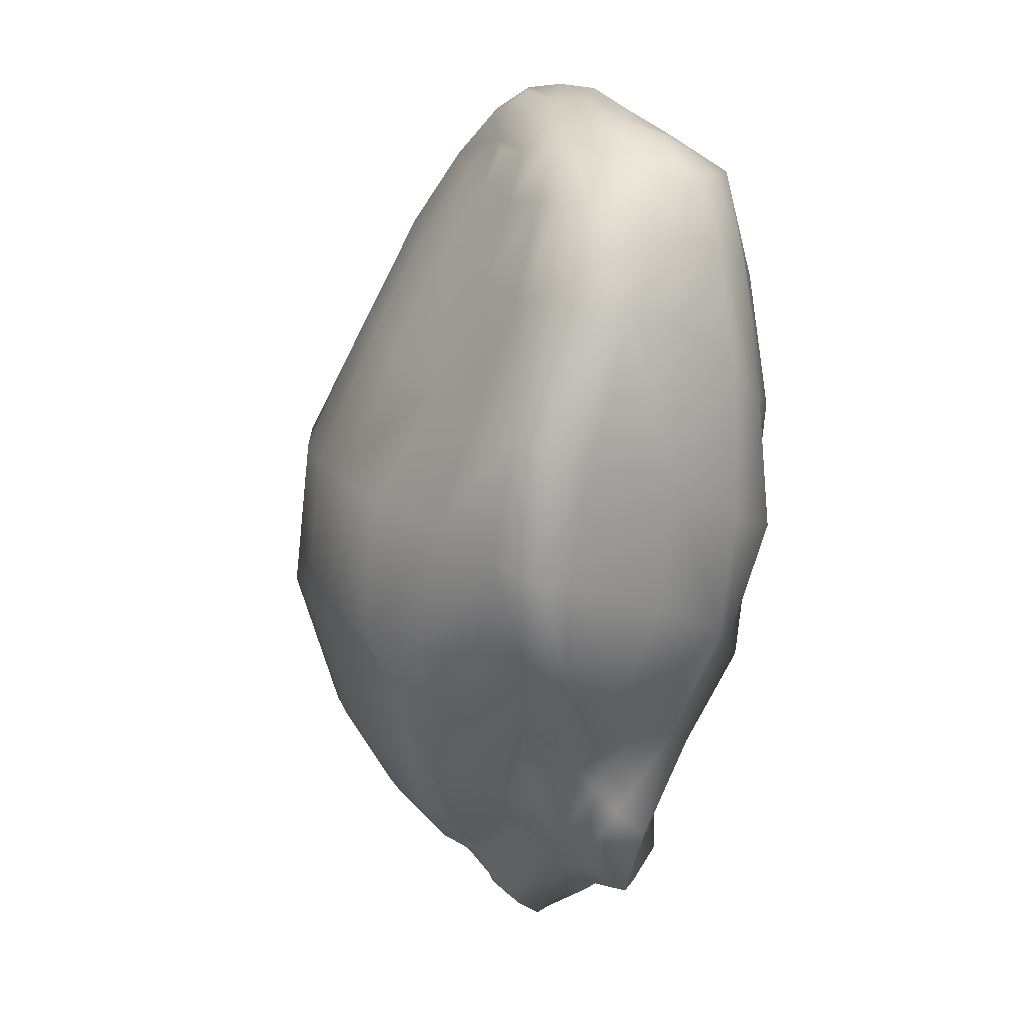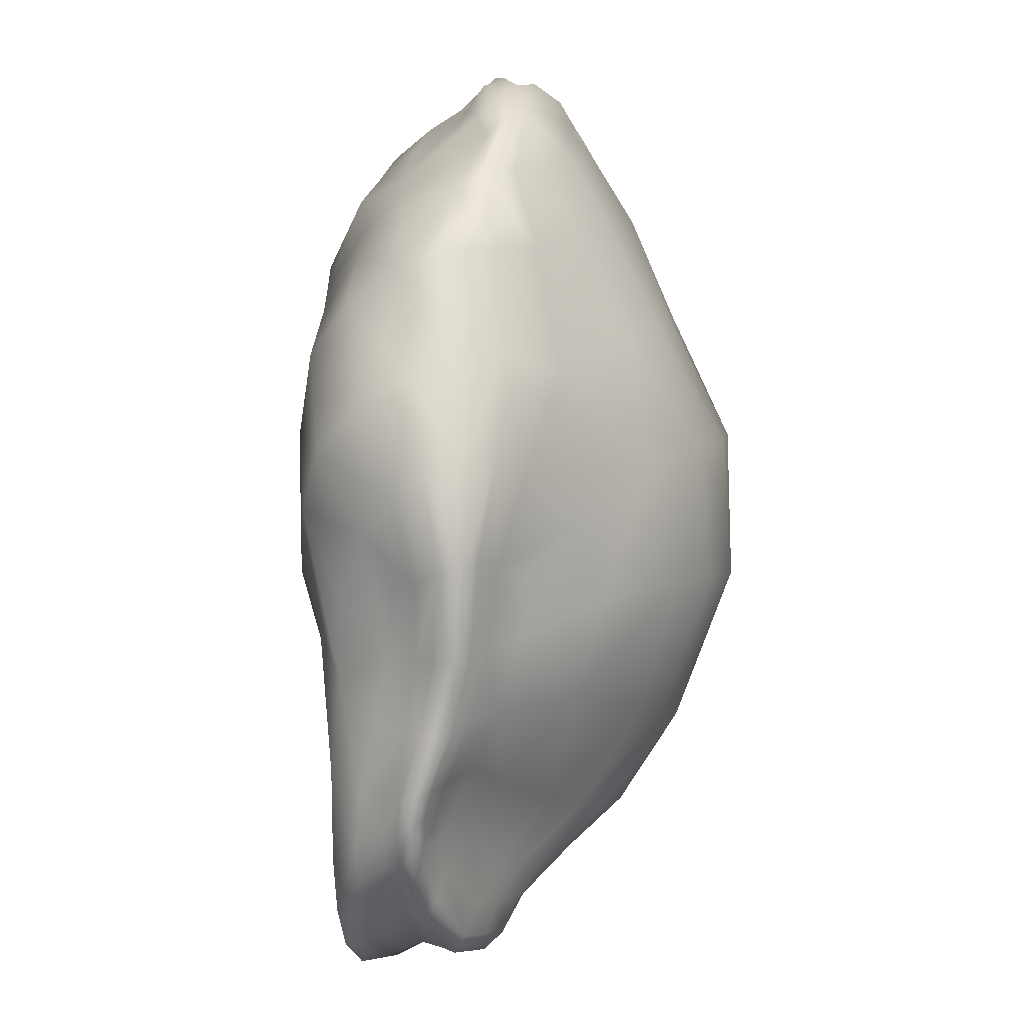
<metadata>
{"format":"obj","ext":"obj","renderer":"f3d","projection":"perspective","resolution":1024,"background":"white","views":[{"elev":10.4,"azim":-96.9,"up":"+Y"},{"elev":14.8,"azim":107.4,"up":"+Y"}]}
</metadata>
<code>
g Rock Formations 2
v 0.008027 -0.01506 -0.001616
v 0.01059 -0.01479 -0.00195
v 0.009596 -0.01499 -0.002085
v 0.00907 -0.01485 -0.001207
v 0.004447 -0.01606 -0.0009763
v 0.005994 -0.01614 -0.0003861
v 0.01186 -0.0144 -0.001747
v 0.01094 -0.01492 -0.002557
v 0.008681 -0.01568 0.0001767
v 0.002539 -0.01678 0.0007237
v 0.004673 -0.01689 0.001321
v 0.01089 -0.01456 -0.0008639
v 0.01226 -0.01443 -0.002378
v 0.01019 -0.01445 -0.003048
v 0.008851 -0.01679 0.00194
v 0.002552 -0.01605 0.002322
v 0.01157 -0.01504 0.0005664
v 0.01341 -0.01387 -0.001632
v 0.005338 -0.0164 0.00296
v 0.002228 -0.01517 0.003674
v 0.01317 -0.01384 -0.0006547
v 0.01206 -0.01563 0.002208
v 0.01457 -0.01313 0.0005135
v 0.003735 -0.01574 0.003604
v 0.005193 -0.0151 0.003712
v 0.002924 -0.01443 0.004293
v 0.007788 -0.01394 0.004076
v 0.005377 -0.01165 0.004881
v 0.007118 -0.009382 0.004604
v 0.00823 -0.01596 0.003118
v 0.01392 -0.01406 0.002146
v 0.0106 -0.01475 0.003326
v 0.01178 -0.01283 0.003231
v 0.009331 -0.01159 0.004031
v 0.01223 -0.01032 0.003212
v 0.01467 -0.01233 0.002161
v 0.01567 -0.0115 0.0005701
v 0.008986 -0.009842 0.00392
v 0.01506 -0.01184 -0.0006812
v 0.01526 -0.01172 -0.001284
v 0.01547 -0.01161 -0.00178
v 0.01604 -0.0102 -0.001155
v 0.01585 -0.0104 -0.0005339
v 0.01641 -0.009347 -0.0004566
v 0.01622 -0.01041 0.0007033
v 0.01613 -0.008983 0.0007922
v 0.01486 -0.01014 0.002222
v 0.01363 -0.0139 -0.002207
v 0.01324 -0.01331 -0.002531
v 0.01478 -0.006567 0.002245
v 0.01156 -0.01398 -0.002811
v 0.01059 -0.01299 -0.002987
v 0.009099 -0.01354 -0.003291
v 0.008994 -0.01181 -0.003545
v 0.007292 -0.01227 -0.004128
v 0.01238 -0.01248 -0.002701
v 0.006496 -0.01024 -0.005148
v 0.005033 -0.01081 -0.005737
v 0.002779 -0.007279 -0.008202
v 0.01203 -0.006067 0.003284
v 0.009077 -0.005725 0.004242
v 0.01225 -0.001682 0.003622
v 0.01439 -0.01029 -0.002157
v 0.01505 -0.01109 -0.002051
v 0.01577 -0.009324 -0.00187
v 0.01622 -0.009978 -0.001656
v 0.01612 -0.008326 -0.001922
v 0.01674 -0.009121 -0.001179
v 0.01499 -0.008805 -0.00205
v 0.01689 -0.008739 -0.00171
v 0.01636 -0.008113 -0.0003887
v 0.01702 -0.007546 -0.001721
v 0.01569 -0.007058 0.0007227
v 0.01683 -0.007769 -0.001127
v 0.01678 -0.006458 -0.001256
v 0.01434 -0.003161 0.002004
v 0.01625 -0.0066 -0.0005111
v 0.01585 -0.004206 -0.001147
v 0.01534 -0.004242 0.0002582
v 0.01488 -0.001381 -0.0001353
v 0.01709 -0.006406 -0.001914
v 0.01628 -0.004176 -0.001859
v 0.01539 -0.001618 -0.001408
v 0.0164 -0.007371 -0.002025
v 0.0129 0.002976 0.003941
v 0.01446 0.0001713 0.001847
v 0.009976 -0.0003237 0.005272
v 0.01481 0.002708 0.0008423
v 0.01541 -0.007327 -0.002216
v 0.0155 -0.008112 -0.002056
v 0.01637 -0.006278 -0.002294
v 0.01429 -0.007835 -0.002436
v 0.01541 -0.006243 -0.002546
v 0.01309 -0.009181 -0.002631
v 0.01101 -0.01118 -0.002989
v 0.008444 -0.009291 -0.004467
v 0.01199 -0.00749 -0.003613
v 0.01376 -0.006157 -0.003089
v 0.01389 -0.003809 -0.004027
v 0.01493 -0.003899 -0.003382
v 0.01065 -0.004178 -0.005996
v 0.006334 -0.005755 -0.007663
v 0.01578 -0.004049 -0.002945
v 0.0147 -0.001144 -0.003895
v 0.004377 -0.006675 -0.008008
v 0.00265 -0.001399 -0.009479
v 0.0005694 -0.001673 -0.009898
v 0.005379 -0.0008522 -0.008801
v 0.006318 0.004022 -0.007889
v 0.0031 0.00406 -0.009098
v 0.0002955 0.003808 -0.009359
v 0.001756 0.008647 -0.006935
v 0.01278 -0.001173 -0.004706
v 0.01359 0.001644 -0.004005
v 0.009465 -0.0005654 -0.006857
v 0.004585 0.008478 -0.006338
v 0.0101 0.002352 -0.005859
v 0.01236 0.001012 -0.004586
v 0.01223 0.004692 -0.004627
v 0.01567 -0.001242 -0.003563
v 0.004401 0.01251 -0.004328
v 0.001969 0.01267 -0.004861
v 0.001772 0.0153 -0.003122
v 0.008468 0.007964 -0.004857
v 0.00717 0.01235 -0.003487
v 0.0112 0.009013 -0.003439
v 0.01366 0.005708 -0.003967
v 0.01513 0.002159 -0.003702
v 0.01579 0.002213 -0.003309
v 0.0162 -0.001357 -0.003087
v 0.01463 0.005926 -0.002959
v 0.01635 -0.004172 -0.002466
v 0.01589 -0.001507 -0.002235
v 0.01592 0.001797 -0.002362
v 0.0155 0.005384 -0.001852
v 0.01542 0.001208 -0.001401
v 0.01501 0.0007597 -0.0004343
v 0.0154 0.004252 -0.0006164
v 0.01327 0.008344 -0.000471
v 0.01346 0.005463 0.00309
v 0.01219 0.008712 -0.001958
v 0.01361 0.007389 0.001226
v 0.01104 0.01053 0.002778
v 0.009576 0.005 0.005395
v 0.009321 0.01259 -0.002436
v 0.01144 0.01208 0.000478
v 0.01028 0.008385 0.004569
v 0.006989 0.009457 0.005324
v 0.005983 0.00522 0.005988
v 0.01139 0.01279 -0.001185
v 0.007791 0.01462 -0.0004634
v 0.007568 0.01526 -0.001466
v 0.007696 0.01175 0.003585
v 0.006508 0.0003053 0.005671
v 0.005948 0.01509 -0.002217
v 0.008599 0.01362 0.001346
v 0.007235 -0.004661 0.004782
v 0.007588 -0.008228 0.004349
v 0.005882 -0.004685 0.005124
v 0.003823 0.01512 -0.002784
v 0.002307 0.01708 -0.001508
v 0.0004709 0.01696 -0.001776
v 0.006818 0.01397 0.00225
v 0.004753 0.0007622 0.006052
v 0.004575 -0.005223 0.005492
v 0.005377 -0.01165 0.004881
v 0.003699 0.0169 -0.001103
v 0.0003987 0.01791 -0.0004615
v -0.001443 0.01781 -0.000777
v -0.003148 0.01744 0.0001503
v -0.0014 0.01803 0.00053
v 0.001881 0.01758 -4.597e-05
v 0.004261 0.01626 -0.0005751
v 0.002712 0.01681 0.000366
v 0.005145 0.01547 0.0002163
v 0.004015 0.01566 0.001411
v 0.0001561 0.01782 0.0009128
v -0.001736 0.01734 0.001776
v 0.000975 0.01684 0.001298
v 0.004024 0.01453 0.002933
v 0.001149 0.01604 0.002096
v -0.0006929 0.01697 0.00186
v -0.001246 0.01647 0.002595
v -0.002042 0.01577 0.004
v 0.0007593 0.01533 0.003556
v 0.0001698 0.01387 0.00545
v 0.003427 0.01334 0.005051
v -0.003141 0.01671 0.00269
v 0.005386 0.01235 0.004226
v 0.004676 0.01004 0.006065
v 0.003966 0.005704 0.006484
v 0.00278 0.01052 0.006691
v 0.0005101 0.01075 0.007069
v 0.002801 0.006086 0.007038
v -0.002893 0.01421 0.006041
v 0.001004 0.006203 0.007383
v 0.003494 0.00114 0.006604
v 0.001755 0.001309 0.007044
v -0.001294 0.01081 0.00758
v -0.0033 0.0107 0.007724
v -0.004424 0.0144 0.006234
v -0.001112 0.006101 0.007863
v 9.429e-05 0.001238 0.007669
v 0.002432 -0.005615 0.005748
v -0.004281 0.01607 0.003927
v -0.005809 0.01624 0.003907
v -0.006232 0.01482 0.006096
v 0.001867 -0.0113 0.005158
v 0.002924 -0.01443 0.004293
v -0.005041 0.01711 0.002518
v 0.0008144 -0.01375 0.004963
v 0.002228 -0.01517 0.003674
v -0.003359 0.01787 0.001554
v -0.005043 0.01724 0.001056
v -0.003148 0.01744 0.0001503
v -0.006669 0.01679 0.002077
v 0.0009841 -0.01459 0.003798
v 0.002552 -0.01605 0.002322
v -0.006654 0.01656 0.0005924
v -0.007346 0.01614 0.003652
v -0.0009486 -0.01456 0.00378
v -0.0001793 -0.01242 0.004508
v 0.0009794 -0.0108 0.00502
v 0.0006224 -0.005475 0.006378
v -0.0008663 -0.004953 0.006934
v -0.0009314 -0.009223 0.005193
v -0.001856 -0.0114 0.004027
v -0.0015 0.001127 0.007765
v -0.003042 -0.00798 0.005536
v -0.003297 0.005967 0.008059
v -0.005747 0.006003 0.00791
v -0.004032 0.001204 0.007843
v -0.003049 -0.004422 0.007469
v -0.005625 0.01091 0.007076
v -0.008554 0.01192 0.006269
v -0.005669 -0.003397 0.006548
v -0.008501 0.006682 0.00699
v -0.007901 0.0148 0.005356
v -0.008887 0.0147 0.0047
v -0.00756 0.001649 0.007621
v -0.009761 0.01247 0.005091
v -0.009481 0.002477 0.00602
v -0.008747 0.01574 0.003169
v -0.01078 0.008102 0.005525
v -0.01139 0.009622 0.003525
v -0.01043 0.01263 0.003692
v -0.007666 0.0162 0.001537
v -0.008624 0.01536 0.0009424
v -0.009742 0.01498 0.002535
v -0.009412 0.01453 0.004108
v -0.01086 0.003853 0.00336
v -0.01279 0.01008 0.001228
v -0.01083 0.01368 0.001732
v -0.01045 0.01373 0.0002744
v -0.007801 0.01554 6.22e-05
v -0.0123 0.01027 -0.0003084
v -0.008636 -0.002133 0.005642
v -0.005101 0.01697 -0.0001874
v -0.01202 0.004753 0.000402
v -0.005627 -0.006895 0.004447
v -0.003681 0.01691 -0.001207
v -0.001443 0.01781 -0.000777
v 0.0004709 0.01696 -0.001776
v -0.002057 0.01602 -0.001994
v 0.001772 0.0153 -0.003122
v -0.005525 0.01553 -0.001443
v -0.005268 -0.01119 0.003425
v -0.001264 0.01472 -0.003103
v 0.001969 0.01267 -0.004861
v -0.007049 0.01589 -0.0006134
v -0.003839 -0.01393 0.002944
v -0.009768 0.01384 -0.0005824
v -0.01154 0.01046 -0.001341
v -0.01266 0.005282 -0.001231
v -0.008692 0.01384 -0.001285
v -0.009804 0.01058 -0.002173
v -0.00672 0.01381 -0.002097
v -0.007763 0.01102 -0.003087
v -0.01191 0.005839 -0.002551
v -0.00408 0.01439 -0.002687
v -0.003952 0.01552 -0.002025
v -0.004278 0.01193 -0.004249
v -0.01019 0.006471 -0.003614
v -0.007483 0.007221 -0.004745
v -0.009029 0.001976 -0.005209
v -0.0114 0.001212 -0.00319
v -0.000767 0.01235 -0.004706
v -0.001032 0.008408 -0.00675
v 0.001756 0.008647 -0.006935
v -0.00418 0.007996 -0.006095
v -0.002113 0.003532 -0.00904
v 0.0002955 0.003808 -0.009359
v 0.0005694 -0.001673 -0.009898
v -0.004499 0.003271 -0.008372
v -0.01262 0.0007324 -0.001804
v -0.006766 0.002726 -0.007151
v -0.005724 -0.002557 -0.007492
v -0.003239 -0.002327 -0.008759
v -0.001197 -0.002006 -0.009481
v 0.001067 -0.007531 -0.007928
v 0.002779 -0.007279 -0.008202
v -0.007672 -0.002712 -0.005712
v -0.01182 0.0002506 -7.48e-05
v 0.003256 -0.01108 -0.006002
v 0.005033 -0.01081 -0.005737
v 0.007292 -0.01227 -0.004128
v -0.01042 -0.000874 0.00301
v -0.009279 -0.004572 0.001585
v -0.01075 -0.003405 -0.0004217
v -0.007944 -0.007331 0.0001179
v -0.007242 -0.00575 0.003102
v -0.00666 -0.008714 0.001265
v 0.005274 -0.01254 -0.004426
v 0.009099 -0.01354 -0.003291
v -0.01066 -0.003458 -0.001868
v -0.005984 -0.009927 0.002218
v -0.005949 -0.01188 0.0008695
v -0.006499 -0.01071 -0.0001675
v -0.002979 -0.01077 -0.001863
v 0.007134 -0.01354 -0.003248
v 0.01019 -0.01445 -0.003048
v -0.009301 -0.003111 -0.003728
v -0.005877 -0.0075 -0.003394
v -0.005099 -0.01298 0.001977
v -0.002003 -0.01315 4.169e-05
v -0.002273 -0.01189 -0.0008158
v -0.007335 -0.006794 -0.00163
v -0.005845 -0.008056 -0.004883
v -0.00833 -0.006109 -0.000714
v -0.003925 -0.009647 -0.002684
v -0.006193 -0.008637 -0.001062
v -0.003802 -0.008007 -0.00625
v -0.003561 -0.0106 -0.004022
v -0.000801 -0.007723 -0.007352
v 0.001335 -0.01102 -0.005732
v -0.001431 -0.01098 -0.005088
v 0.003167 -0.01252 -0.004326
v -0.0001729 -0.01252 -0.00402
v -0.002436 -0.01192 -0.003229
v -0.001378 -0.01309 -0.002324
v 0.004915 -0.01337 -0.003007
v 0.001281 -0.01362 -0.002896
v -0.001259 -0.01464 -0.001677
v 0.008197 -0.01436 -0.002901
v 0.002269 -0.01473 -0.002096
v -0.001336 -0.01412 0.0008822
v 0.009413 -0.01509 -0.002527
v 0.01094 -0.01492 -0.002557
v 0.01059 -0.01479 -0.00195
v 0.009596 -0.01499 -0.002085
v 0.008027 -0.01506 -0.001616
v 0.007371 -0.01483 -0.002242
v 0.004447 -0.01606 -0.0009763
v 6.969e-05 -0.01491 0.00159
v 0.006012 -0.01408 -0.00246
v 0.003163 -0.01577 -0.001628
v -0.0003105 -0.01555 -0.000941
v 0.0008719 -0.01645 4.697e-06
v 0.002539 -0.01678 0.0007237
v 0.005994 -0.01614 -0.0003861
v 0.001318 -0.01569 0.002071
v 0.004673 -0.01689 0.001321
g Rock Formations 2_0
f 3 2 1
f 4 1 2
f 1 4 5
f 6 5 4
f 2 7 4
f 2 8 7
f 6 4 9
f 6 9 10
f 11 10 9
f 12 4 7
f 12 9 4
f 13 7 8
f 8 14 13
f 11 9 15
f 11 15 16
f 9 12 17
f 17 15 9
f 7 18 12
f 7 13 18
f 19 16 15
f 16 19 20
f 21 17 12
f 21 12 18
f 15 17 22
f 15 22 19
f 17 21 23
f 23 22 17
f 24 20 19
f 24 25 20
f 24 19 25
f 26 20 25
f 25 27 26
f 28 26 27
f 28 27 29
f 30 25 19
f 30 19 22
f 25 30 27
f 22 31 30
f 22 23 31
f 32 27 30
f 32 30 31
f 32 33 27
f 32 31 33
f 34 29 27
f 34 27 33
f 33 35 34
f 36 33 31
f 33 36 35
f 37 31 23
f 31 37 36
f 34 38 29
f 38 34 35
f 23 39 37
f 39 23 21
f 39 21 40
f 18 40 21
f 40 18 41
f 40 42 39
f 40 41 42
f 43 37 39
f 43 39 42
f 43 44 37
f 43 42 44
f 45 36 37
f 45 37 44
f 45 46 36
f 45 44 46
f 47 35 36
f 47 36 46
f 48 41 18
f 48 49 41
f 48 18 13
f 48 13 49
f 47 50 35
f 47 46 50
f 51 49 13
f 51 13 14
f 51 14 52
f 51 52 49
f 53 52 14
f 52 53 54
f 55 54 53
f 56 49 52
f 52 54 56
f 54 55 57
f 58 57 55
f 58 59 57
f 60 35 50
f 60 61 35
f 38 35 61
f 60 50 62
f 60 62 61
f 56 63 49
f 64 49 63
f 64 41 49
f 64 65 41
f 64 63 65
f 66 41 65
f 65 67 66
f 66 42 41
f 42 66 68
f 68 44 42
f 69 65 63
f 65 69 67
f 70 68 66
f 70 66 67
f 44 68 71
f 71 46 44
f 70 72 68
f 70 67 72
f 46 71 73
f 73 50 46
f 74 71 68
f 74 68 72
f 74 75 71
f 74 72 75
f 50 73 76
f 76 62 50
f 77 73 71
f 77 71 75
f 77 78 73
f 77 75 78
f 79 76 73
f 79 73 78
f 79 80 76
f 79 78 80
f 81 75 72
f 82 78 75
f 75 81 82
f 83 80 78
f 78 82 83
f 72 84 81
f 84 72 67
f 62 76 85
f 86 76 80
f 86 85 76
f 62 85 87
f 87 61 62
f 86 80 88
f 86 88 85
f 84 67 89
f 90 89 67
f 90 67 69
f 90 69 89
f 91 81 84
f 84 89 91
f 92 89 69
f 69 63 92
f 93 91 89
f 89 92 93
f 94 92 63
f 63 56 94
f 95 94 56
f 95 56 54
f 95 54 96
f 95 96 94
f 57 96 54
f 94 97 92
f 97 94 96
f 98 93 92
f 98 92 97
f 98 99 93
f 98 97 99
f 93 100 91
f 100 93 99
f 97 96 101
f 101 99 97
f 96 57 102
f 102 101 96
f 103 91 100
f 91 103 81
f 100 99 104
f 100 104 103
f 105 102 57
f 105 57 59
f 105 59 106
f 105 106 102
f 107 106 59
f 102 108 101
f 108 102 106
f 108 106 109
f 106 107 110
f 110 109 106
f 111 110 107
f 111 112 110
f 99 101 113
f 113 104 99
f 104 113 114
f 115 101 108
f 108 109 115
f 115 113 101
f 116 110 112
f 110 116 109
f 115 117 113
f 117 115 109
f 118 114 113
f 118 113 117
f 118 117 114
f 117 109 119
f 119 114 117
f 104 114 120
f 120 103 104
f 116 112 121
f 122 121 112
f 122 123 121
f 124 109 116
f 124 119 109
f 124 116 125
f 121 125 116
f 124 126 119
f 124 125 126
f 119 127 114
f 127 119 126
f 128 120 114
f 128 114 127
f 128 129 120
f 128 127 129
f 120 130 103
f 130 120 129
f 127 126 131
f 131 129 127
f 132 103 130
f 132 81 103
f 132 82 81
f 132 130 82
f 133 82 130
f 133 83 82
f 133 130 134
f 129 134 130
f 133 134 83
f 134 129 135
f 131 135 129
f 136 83 134
f 134 135 136
f 83 136 80
f 137 80 136
f 137 88 80
f 137 136 88
f 138 136 135
f 138 88 136
f 135 131 139
f 135 139 138
f 88 138 140
f 140 85 88
f 141 139 131
f 141 131 126
f 142 138 139
f 142 140 138
f 142 139 143
f 142 143 140
f 85 140 144
f 144 87 85
f 126 145 141
f 145 126 125
f 139 141 146
f 146 143 139
f 147 140 143
f 147 144 140
f 147 143 148
f 147 148 144
f 144 149 87
f 149 144 148
f 150 141 145
f 150 146 141
f 150 145 151
f 150 151 146
f 145 125 152
f 152 151 145
f 143 146 153
f 153 148 143
f 154 87 149
f 87 154 61
f 155 152 125
f 125 121 155
f 156 146 151
f 156 153 146
f 157 61 154
f 61 157 38
f 158 38 157
f 158 29 38
f 158 157 29
f 157 154 159
f 159 29 157
f 160 155 121
f 160 121 123
f 160 123 161
f 160 161 155
f 162 161 123
f 156 163 153
f 156 151 163
f 164 159 154
f 154 149 164
f 159 165 29
f 166 29 165
f 167 155 161
f 155 167 152
f 161 162 168
f 169 168 162
f 169 170 168
f 171 168 170
f 168 172 161
f 167 161 172
f 168 171 172
f 173 152 167
f 152 173 151
f 172 174 167
f 173 167 174
f 175 151 173
f 175 163 151
f 175 173 176
f 174 176 173
f 172 177 174
f 177 172 171
f 177 171 178
f 179 174 177
f 174 179 176
f 177 178 179
f 176 180 175
f 163 175 180
f 181 176 179
f 176 181 180
f 182 179 178
f 182 183 179
f 181 179 183
f 182 178 183
f 183 184 181
f 185 180 181
f 185 181 184
f 185 186 180
f 185 184 186
f 180 187 163
f 187 180 186
f 188 183 178
f 183 188 184
f 189 163 187
f 189 153 163
f 189 190 153
f 189 187 190
f 148 153 190
f 190 191 148
f 149 148 191
f 191 164 149
f 192 190 187
f 190 192 191
f 186 193 187
f 192 187 193
f 191 194 164
f 194 191 192
f 195 186 184
f 186 195 193
f 193 196 192
f 194 192 196
f 197 164 194
f 164 197 159
f 165 159 197
f 197 194 198
f 196 198 194
f 197 198 165
f 199 193 195
f 193 199 196
f 199 195 200
f 195 184 201
f 201 200 195
f 202 196 199
f 199 200 202
f 198 196 203
f 202 203 196
f 204 165 198
f 198 203 204
f 205 201 184
f 205 184 188
f 205 206 201
f 205 188 206
f 201 207 200
f 207 201 206
f 204 208 165
f 166 165 208
f 166 208 209
f 210 206 188
f 188 178 210
f 211 209 208
f 209 211 212
f 213 210 178
f 213 178 171
f 213 171 214
f 213 214 210
f 215 214 171
f 210 216 206
f 216 210 214
f 217 212 211
f 212 217 218
f 214 215 219
f 214 219 216
f 220 206 216
f 206 220 207
f 217 211 221
f 222 221 211
f 211 208 222
f 223 222 208
f 208 204 223
f 224 223 204
f 224 225 223
f 224 204 203
f 224 203 225
f 223 226 222
f 226 223 225
f 227 222 226
f 222 227 221
f 228 225 203
f 203 202 228
f 226 225 229
f 226 229 227
f 230 228 202
f 230 202 200
f 230 231 228
f 230 200 231
f 228 232 225
f 232 228 231
f 233 229 225
f 233 225 232
f 234 231 200
f 234 200 207
f 234 235 231
f 234 207 235
f 233 236 229
f 233 232 236
f 231 237 232
f 237 231 235
f 238 235 207
f 238 239 235
f 238 207 220
f 238 220 239
f 240 236 232
f 240 232 237
f 235 241 237
f 241 235 239
f 240 237 242
f 240 242 236
f 243 239 220
f 220 216 243
f 244 237 241
f 244 242 237
f 244 241 245
f 244 245 242
f 241 239 246
f 246 245 241
f 247 243 216
f 247 216 219
f 247 248 243
f 247 219 248
f 243 249 239
f 249 243 248
f 250 246 239
f 250 239 249
f 250 249 246
f 251 242 245
f 245 246 252
f 245 252 251
f 253 246 249
f 253 252 246
f 248 254 249
f 253 249 254
f 255 248 219
f 248 255 254
f 252 253 256
f 254 256 253
f 242 251 257
f 257 236 242
f 219 258 255
f 258 219 215
f 259 251 252
f 252 256 259
f 236 257 260
f 260 229 236
f 258 215 261
f 262 261 215
f 262 263 261
f 264 261 263
f 263 265 264
f 261 266 258
f 261 264 266
f 229 260 267
f 267 227 229
f 268 264 265
f 265 269 268
f 270 258 266
f 270 255 258
f 227 267 271
f 271 221 227
f 255 270 272
f 272 254 255
f 272 273 254
f 256 254 273
f 256 273 274
f 274 259 256
f 275 272 270
f 273 272 276
f 275 276 272
f 275 270 277
f 266 277 270
f 277 278 275
f 276 275 278
f 273 276 279
f 279 274 273
f 277 266 280
f 277 280 278
f 281 280 266
f 281 266 264
f 281 264 280
f 268 280 264
f 280 268 282
f 282 278 280
f 276 278 283
f 283 279 276
f 284 283 278
f 278 282 284
f 283 285 279
f 283 284 285
f 279 286 274
f 286 279 285
f 287 282 268
f 287 268 269
f 287 269 288
f 287 288 282
f 289 288 269
f 290 284 282
f 290 282 288
f 288 289 291
f 292 291 289
f 292 293 291
f 290 288 294
f 290 294 284
f 291 294 288
f 295 274 286
f 274 295 259
f 296 284 294
f 296 285 284
f 296 294 297
f 296 297 285
f 294 291 298
f 298 297 294
f 299 291 293
f 299 298 291
f 299 293 300
f 299 300 298
f 301 300 293
f 285 302 286
f 302 285 297
f 303 259 295
f 259 303 251
f 300 301 304
f 305 304 301
f 305 306 304
f 307 251 303
f 307 257 251
f 307 303 308
f 307 308 257
f 303 295 309
f 309 308 303
f 308 309 310
f 311 257 308
f 308 310 311
f 311 260 257
f 311 312 260
f 312 311 310
f 313 304 306
f 306 314 313
f 315 309 295
f 295 286 315
f 316 260 312
f 316 312 317
f 316 267 260
f 316 317 267
f 312 310 318
f 318 317 312
f 318 319 317
f 320 313 314
f 314 321 320
f 322 315 286
f 322 286 302
f 322 323 315
f 322 302 323
f 324 267 317
f 324 271 267
f 324 317 325
f 324 325 271
f 326 317 319
f 326 325 317
f 327 315 323
f 315 327 309
f 328 323 302
f 302 297 328
f 329 309 327
f 329 310 309
f 329 327 310
f 323 330 327
f 323 328 330
f 331 310 327
f 331 327 330
f 330 319 331
f 331 318 310
f 318 331 319
f 332 328 297
f 297 298 332
f 333 330 328
f 330 333 319
f 328 332 333
f 334 332 298
f 334 298 300
f 334 300 335
f 334 335 332
f 304 335 300
f 336 333 332
f 336 332 335
f 335 304 337
f 313 337 304
f 336 335 338
f 336 338 333
f 337 338 335
f 339 319 333
f 339 333 338
f 339 340 319
f 339 338 340
f 326 319 340
f 326 340 325
f 337 313 341
f 320 341 313
f 338 337 342
f 342 340 338
f 341 342 337
f 343 325 340
f 340 342 343
f 320 344 341
f 344 320 321
f 342 341 345
f 345 343 342
f 325 343 346
f 346 271 325
f 271 346 221
f 344 321 347
f 348 347 321
f 348 349 347
f 350 347 349
f 350 351 347
f 352 347 351
f 347 352 344
f 351 353 352
f 354 221 346
f 221 354 217
f 355 344 352
f 355 341 344
f 355 345 341
f 355 352 345
f 356 345 352
f 356 352 353
f 345 356 343
f 357 346 343
f 357 343 356
f 357 358 346
f 357 356 358
f 353 358 356
f 354 346 358
f 358 353 359
f 358 359 354
f 360 359 353
f 361 217 354
f 361 354 359
f 361 218 217
f 361 359 218
f 362 218 359

</code>
